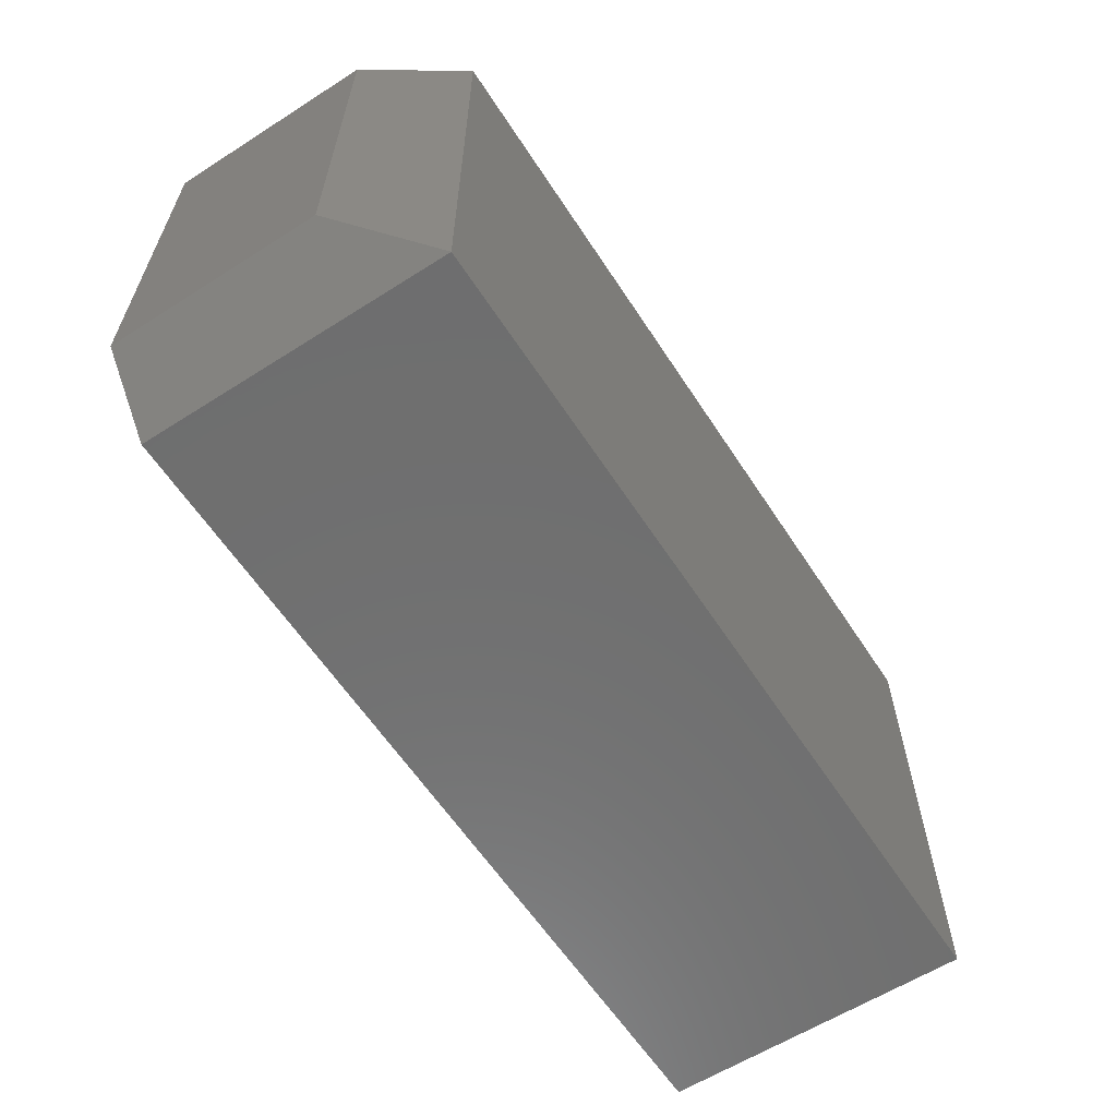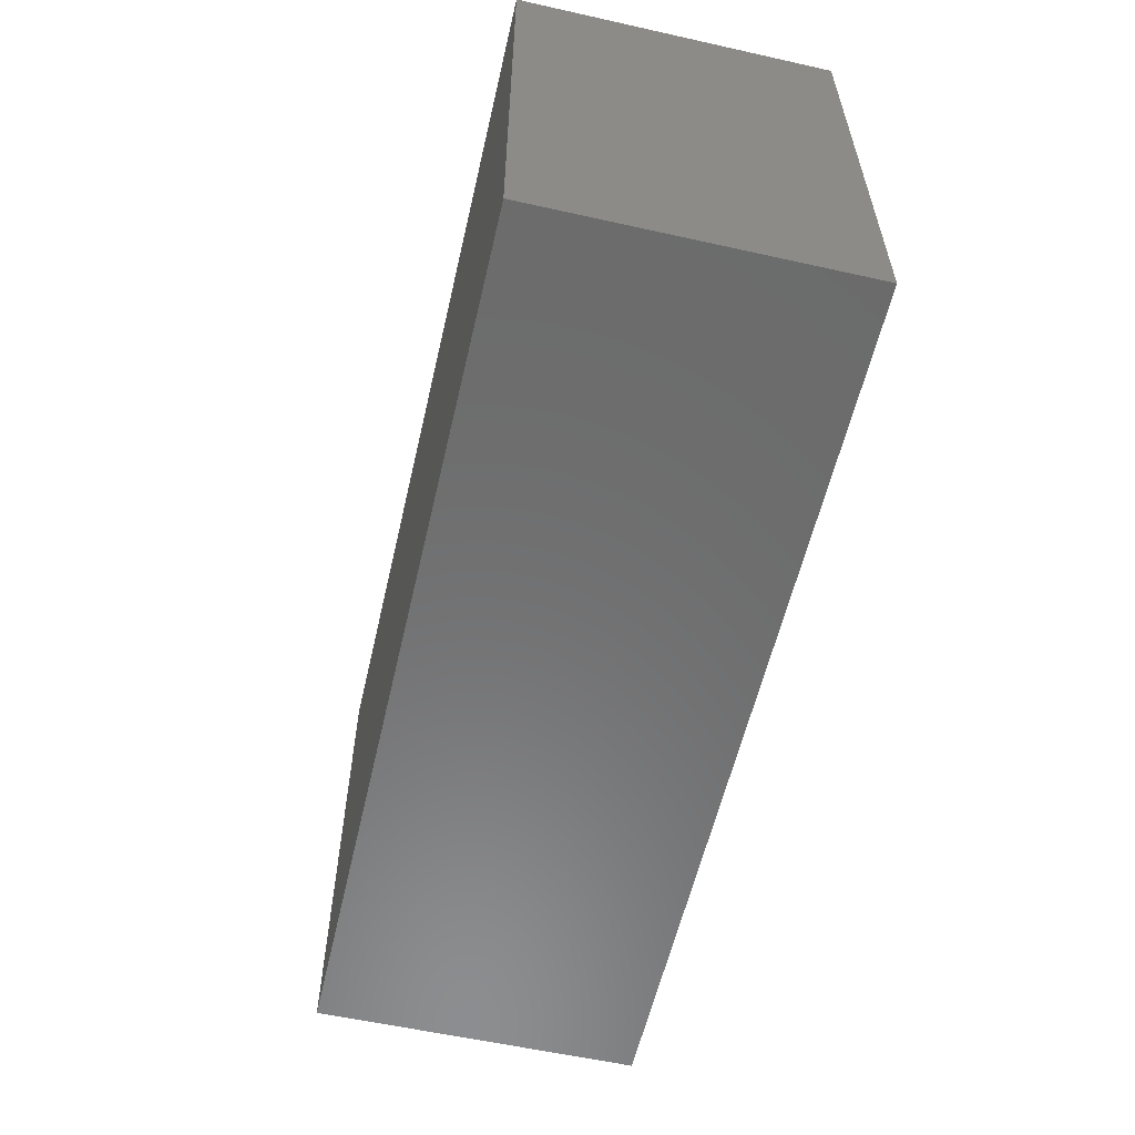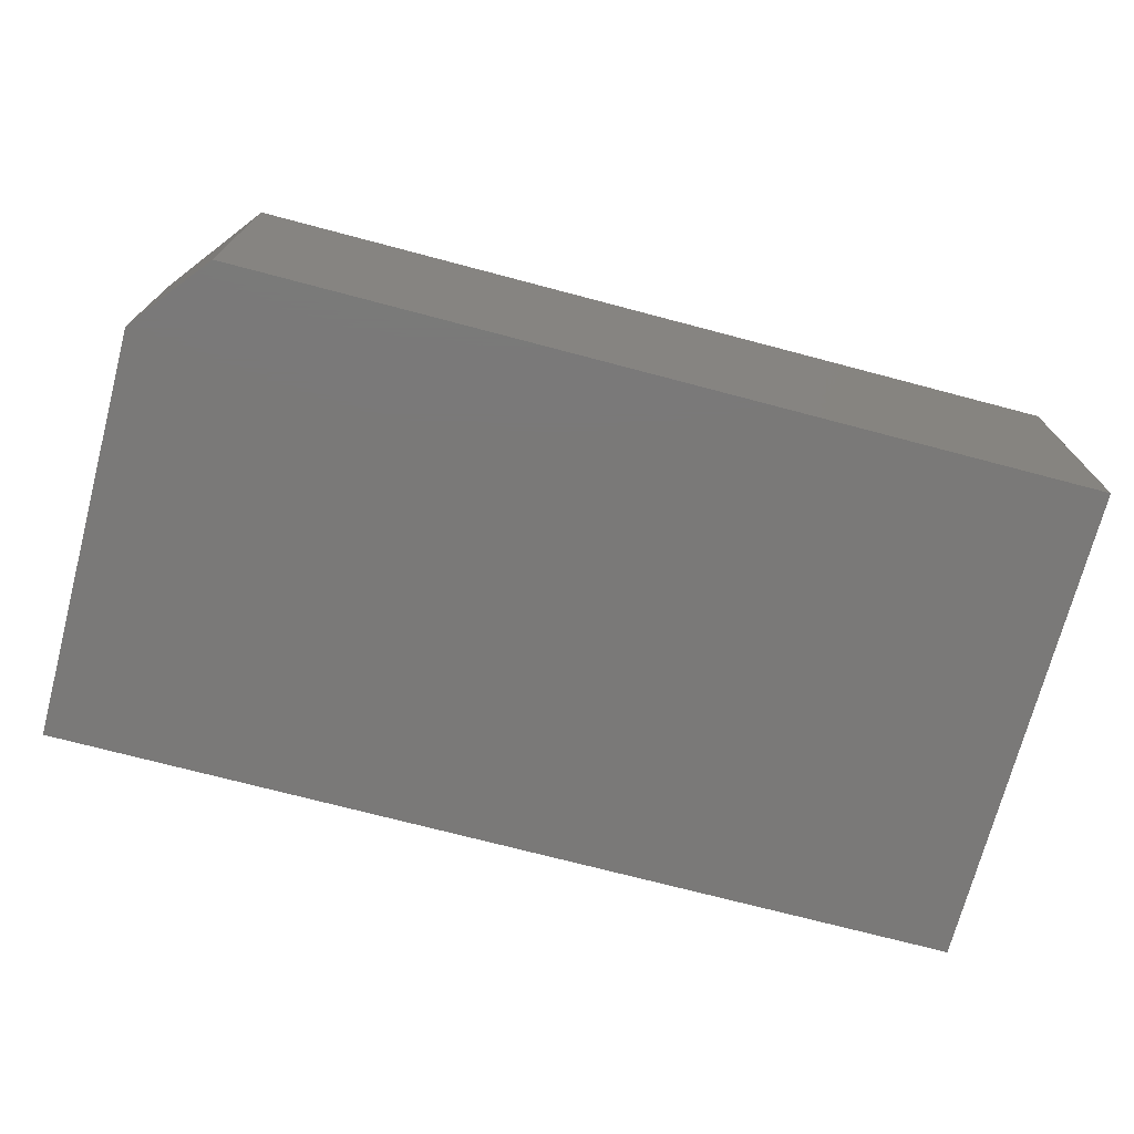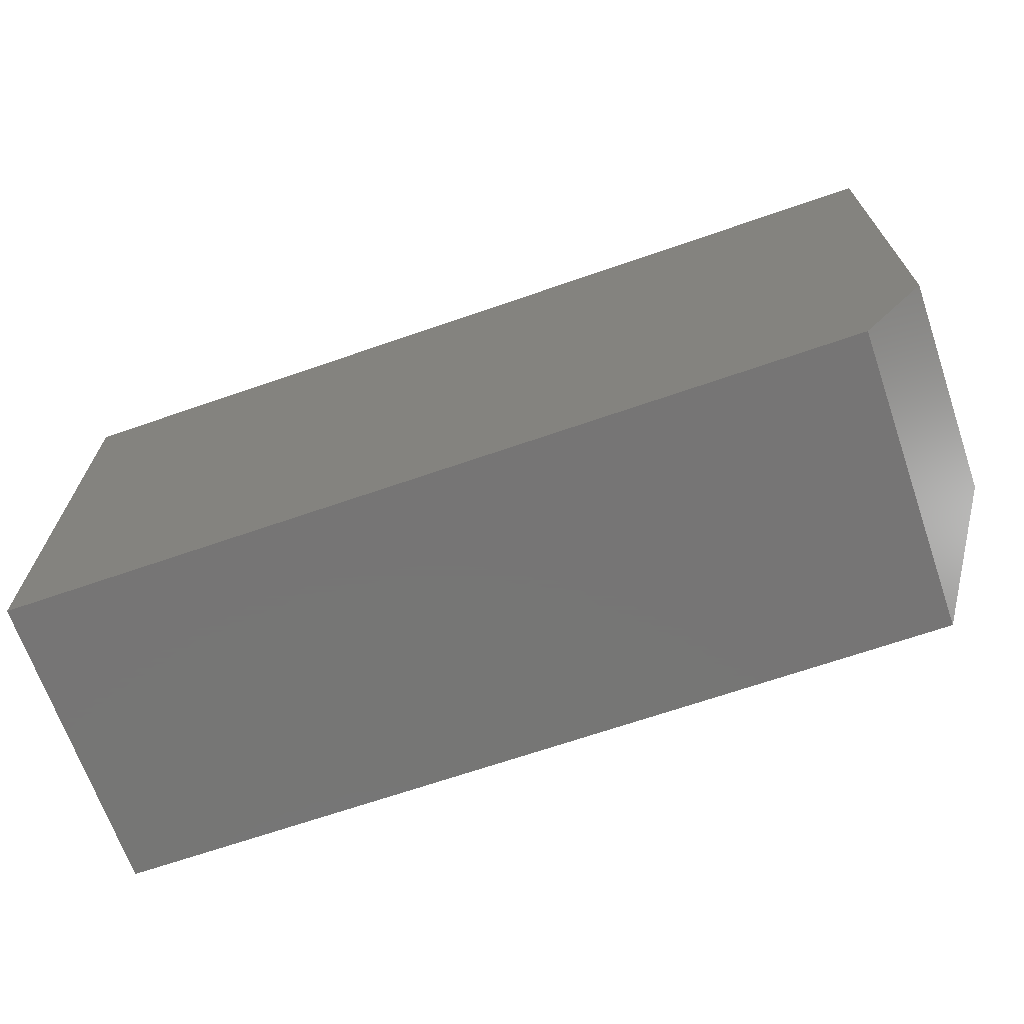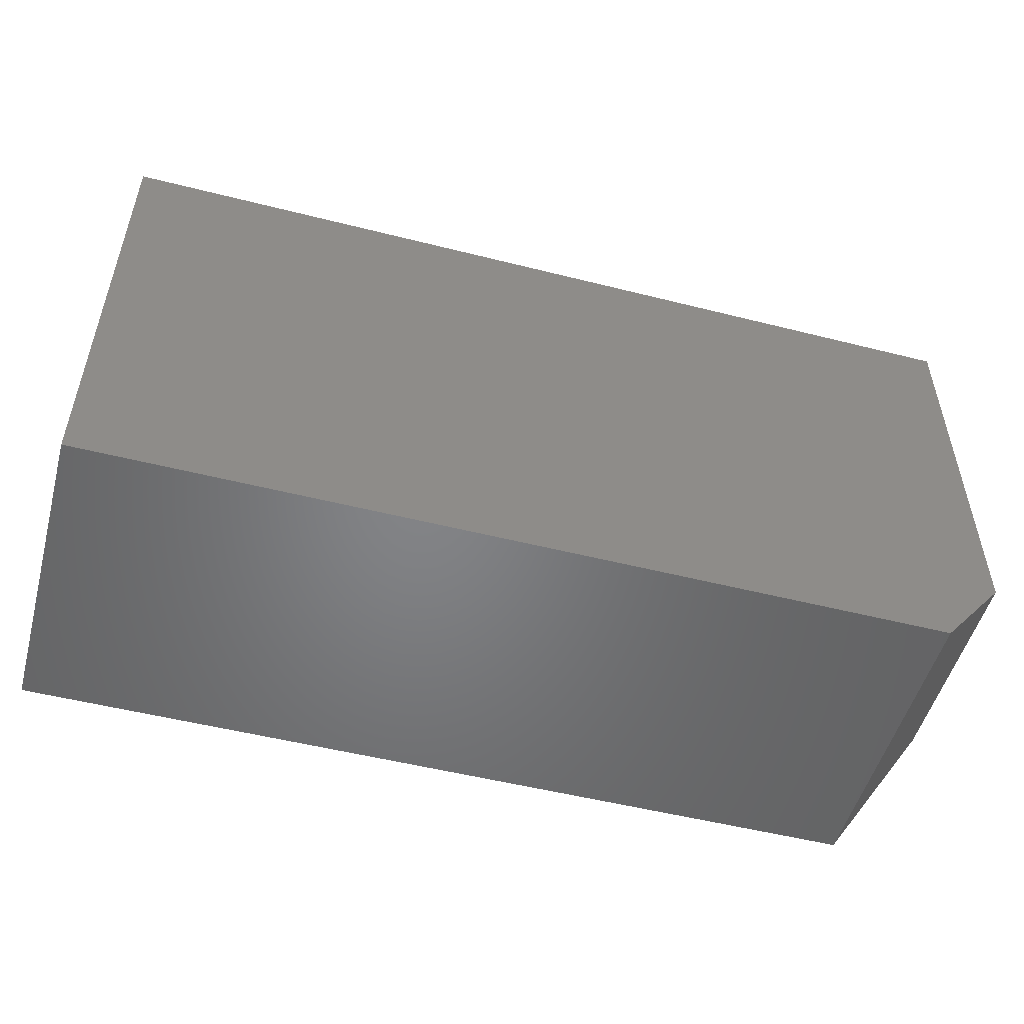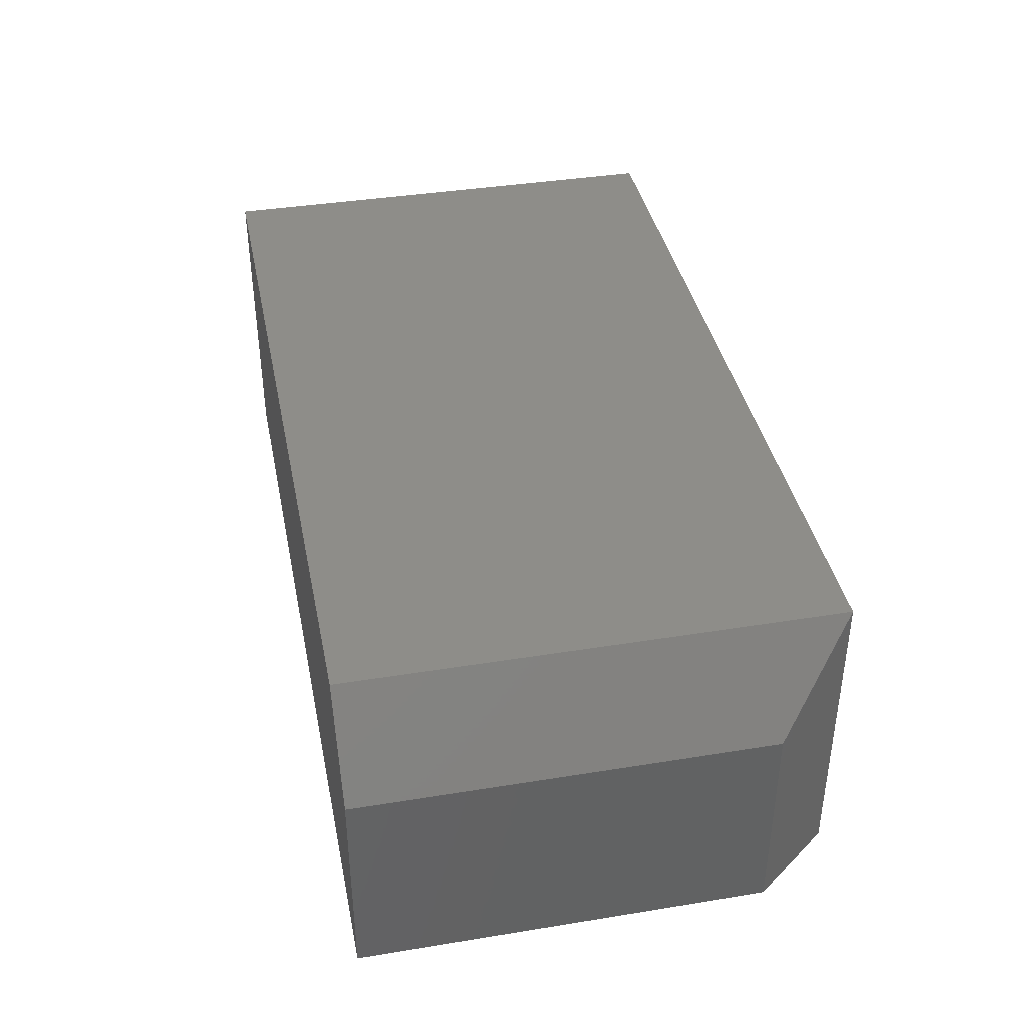
<metadata>
{"format":"stl","ext":"stl","renderer":"f3d","projection":"perspective","resolution":1024,"background":"white","views":[{"elev":-60.7,"azim":123.0,"up":"+Z"},{"elev":-58.1,"azim":-103.0,"up":"+Z"},{"elev":-72.5,"azim":165.2,"up":"+Y"},{"elev":-68.0,"azim":19.1,"up":"+Z"},{"elev":-51.7,"azim":-15.3,"up":"+Z"},{"elev":39.2,"azim":78.6,"up":"+Y"}]}
</metadata>
<code>
# stl→obj: 11 verts, 18 faces
v 0.1484 -0.09375 0.125
v 0.08594 9.281e-17 0.04688
v 0.1484 -0.09375 0.5292
v 0.08594 1.229e-16 0.5292
v 0.1484 -0.3047 0.125
v 0.1484 -0.3047 0.5292
v -0.75 -0.3047 0.04688
v -0.75 0 0.04688
v 0.08594 -0.3047 0.04688
v -0.75 -0.3047 0.5292
v -0.75 3.012e-17 0.5292
f 1 2 3
f 3 2 4
f 5 1 6
f 6 1 3
f 7 8 9
f 9 8 2
f 6 10 5
f 5 10 7
f 5 7 9
f 8 11 2
f 2 11 4
f 9 2 5
f 5 2 1
f 11 10 4
f 4 10 6
f 4 6 3
f 10 11 7
f 7 11 8

</code>
